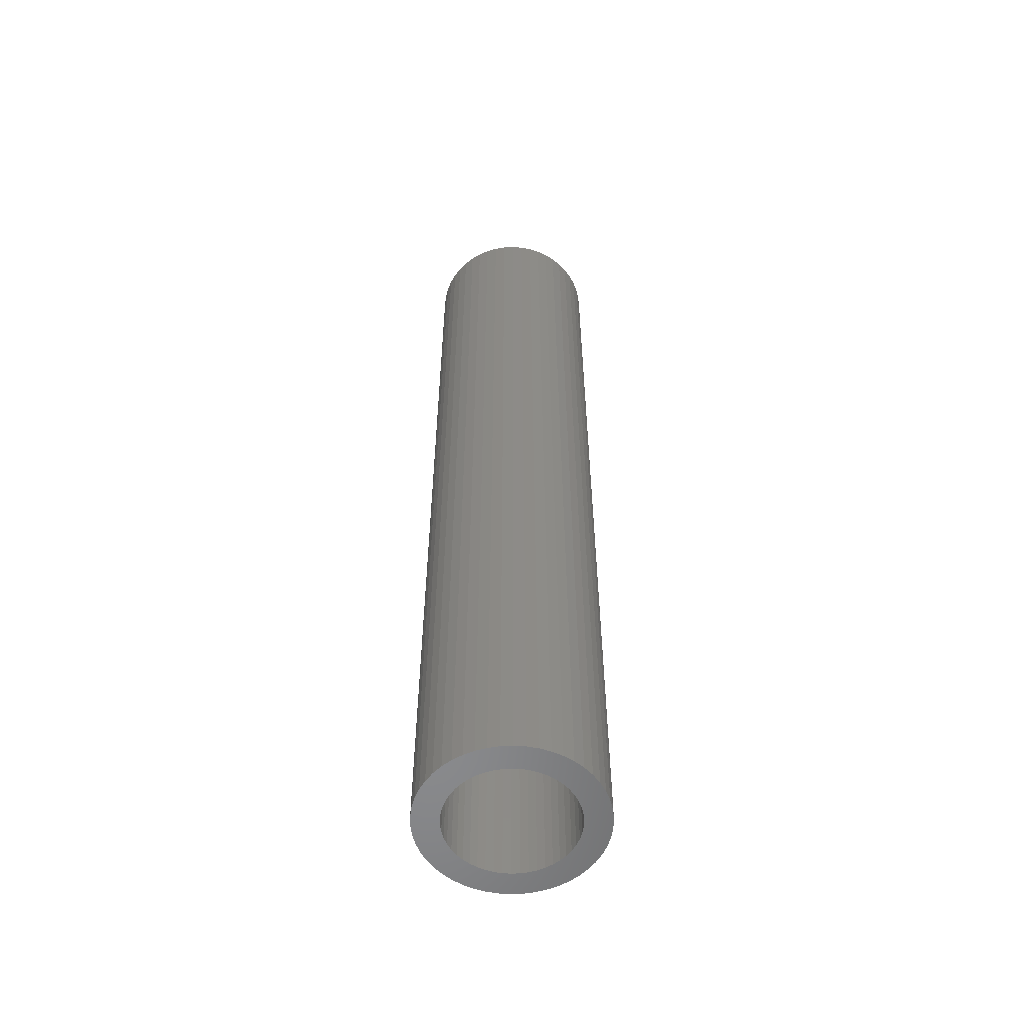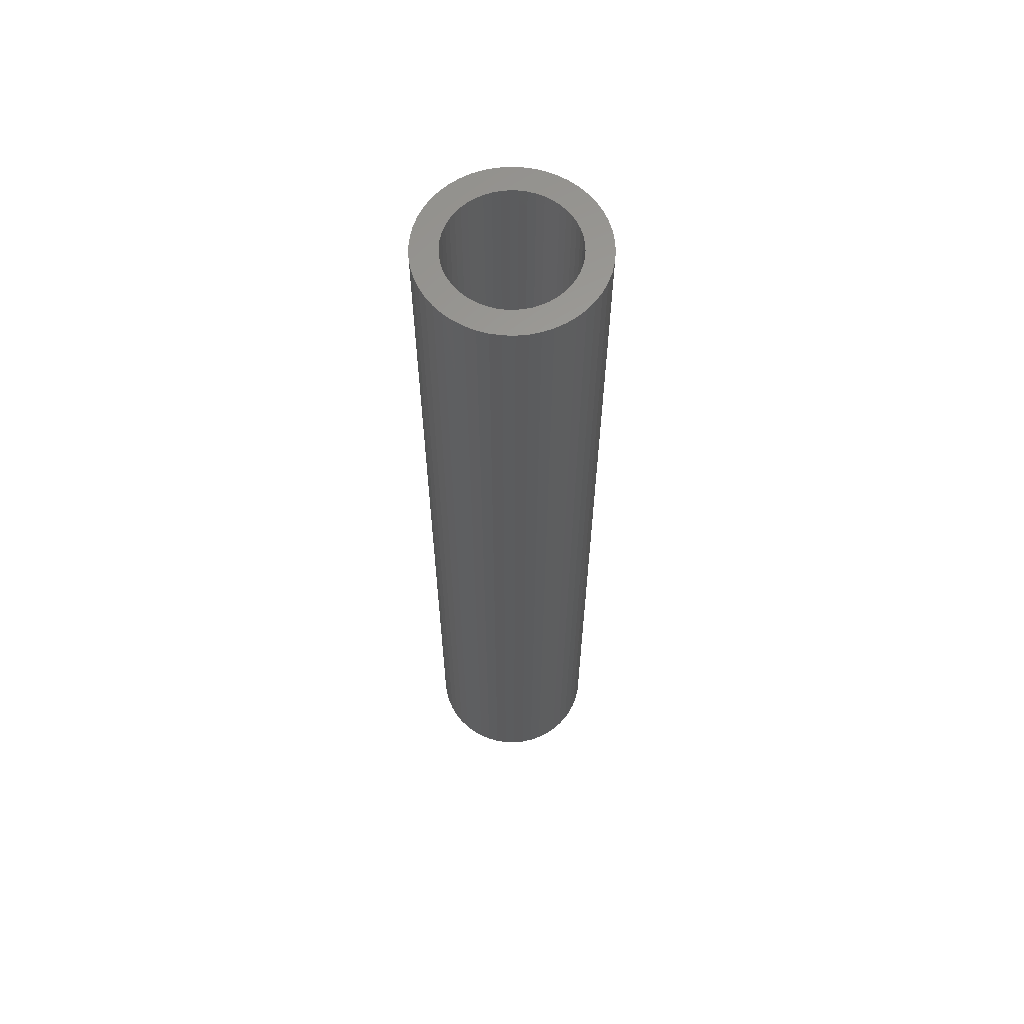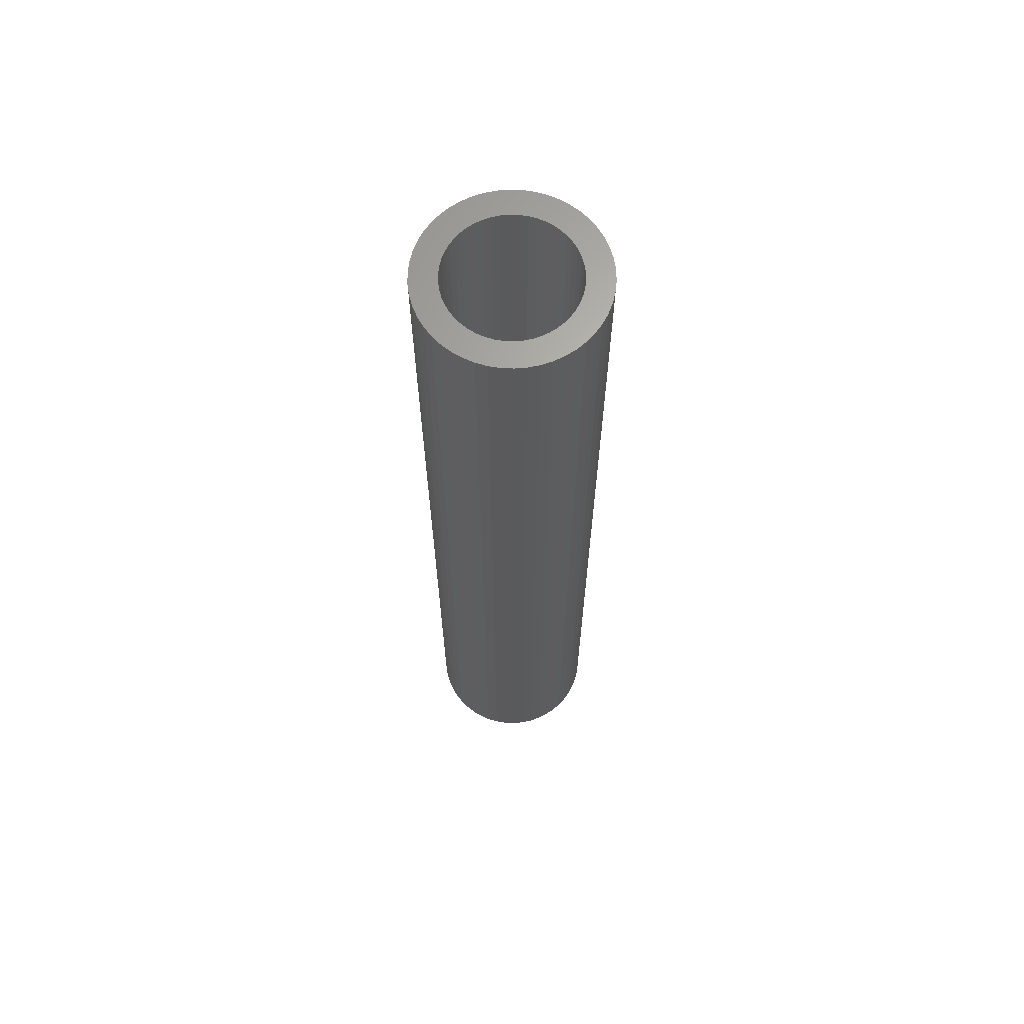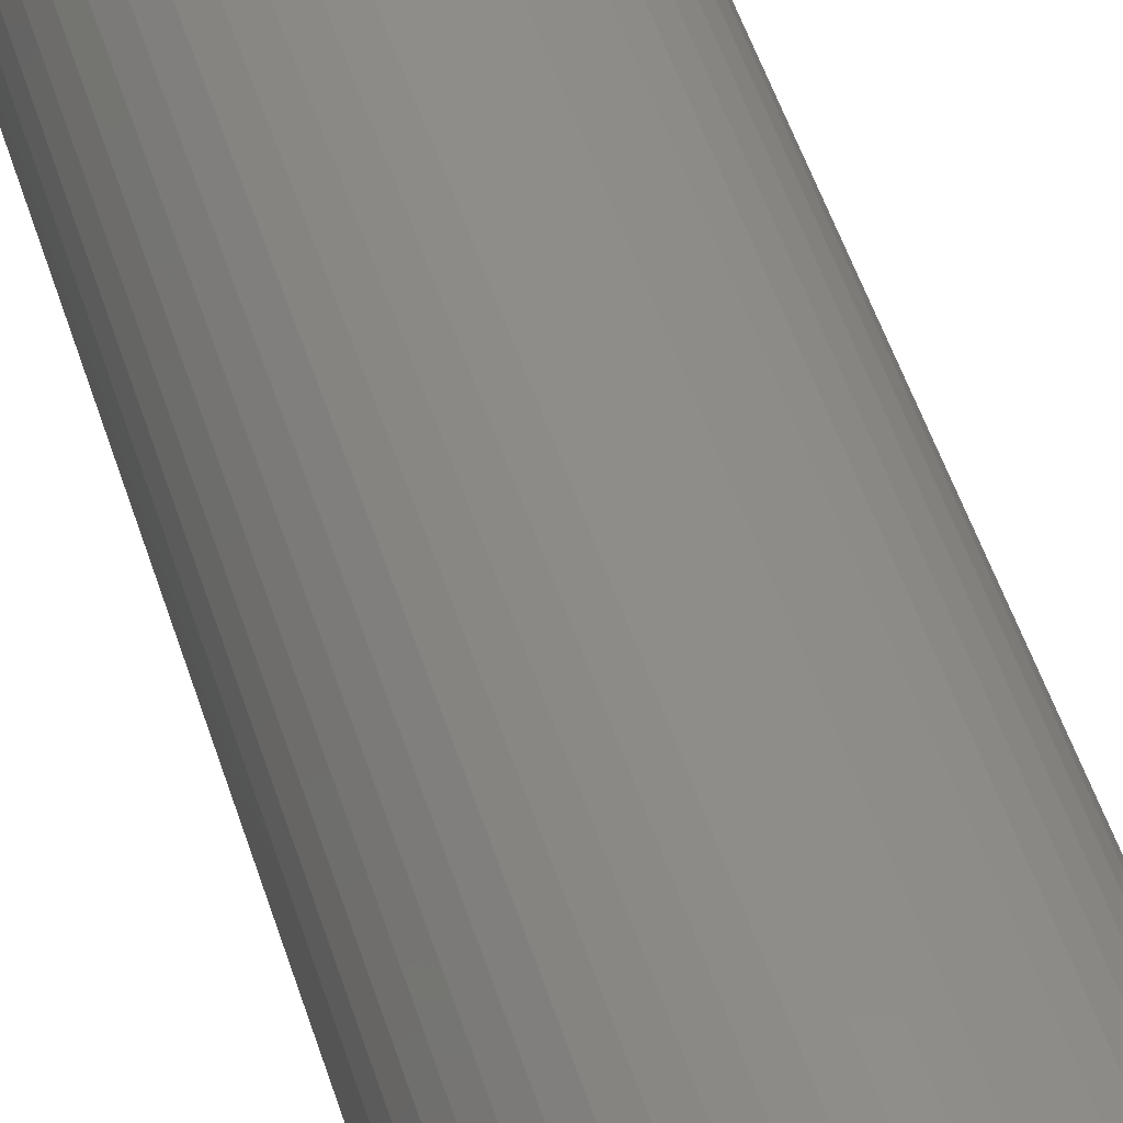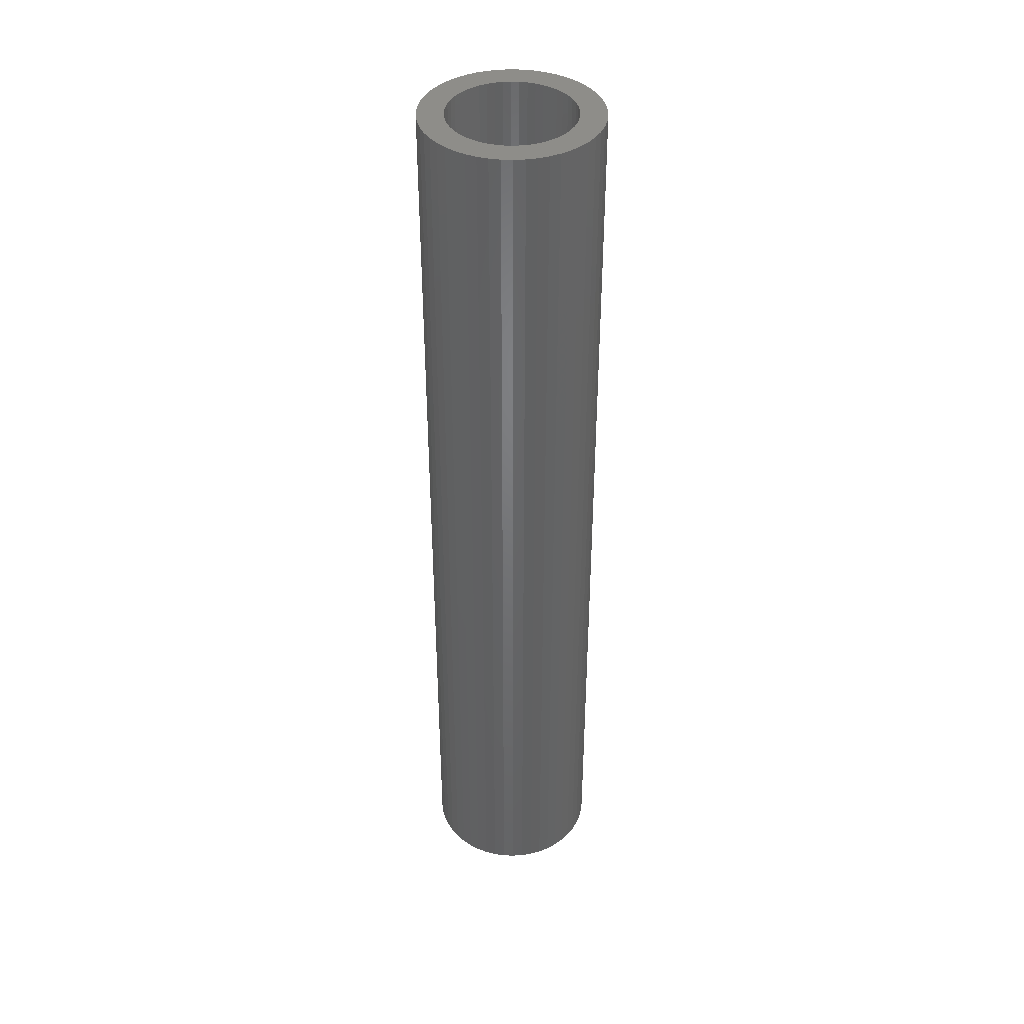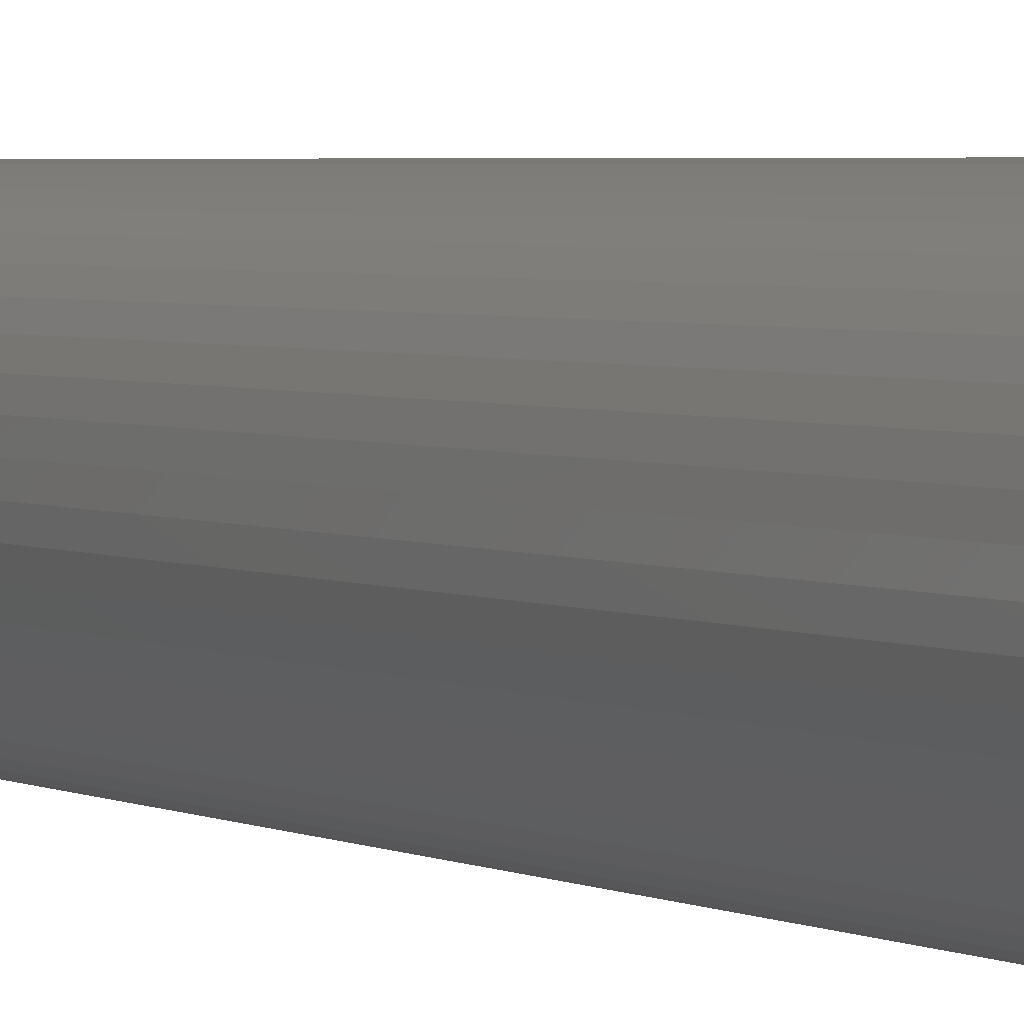
<metadata>
{"format":"stl","ext":"stl","renderer":"f3d","projection":"perspective","resolution":1024,"background":"white","views":[{"elev":-55.8,"azim":-141.1,"up":"+Z"},{"elev":62.1,"azim":102.5,"up":"+Z"},{"elev":65.5,"azim":-134.4,"up":"+Z"},{"elev":42.0,"azim":-15.0,"up":"+Y"},{"elev":40.1,"azim":-33.2,"up":"+Z"},{"elev":2.6,"azim":-27.0,"up":"+Y"}]}
</metadata>
<code>
# stl→obj: 200 verts, 400 faces
v 6 0 32.5
v 5.953 0.752 -32.5
v 5.953 0.752 32.5
v 6 0 -32.5
v -6 0 -32.5
v -5.953 0.752 32.5
v -5.953 0.752 -32.5
v -6 0 32.5
v 0.3767 5.988 -32.5
v -0.3767 5.988 32.5
v 0.3767 5.988 32.5
v -0.3767 5.988 -32.5
v -0.3767 -5.988 -32.5
v 0.3767 -5.988 32.5
v -0.3767 -5.988 32.5
v 0.3767 -5.988 -32.5
v 4.374 4.107 -32.5
v 3.825 4.623 32.5
v 4.374 4.107 32.5
v 3.825 4.623 -32.5
v -3.825 4.623 -32.5
v -4.374 4.107 32.5
v -3.825 4.623 32.5
v -4.374 4.107 -32.5
v -1.854 5.706 -32.5
v -2.555 5.429 32.5
v -1.854 5.706 32.5
v -2.555 5.429 -32.5
v 4.854 -3.527 32.5
v 5.258 -2.891 -32.5
v 5.258 -2.891 32.5
v 4.854 -3.527 -32.5
v 5.579 2.209 32.5
v 5.258 2.891 -32.5
v 5.258 2.891 32.5
v 5.579 2.209 -32.5
v 5.811 1.492 -32.5
v 5.811 1.492 32.5
v 2.555 5.429 -32.5
v 1.854 5.706 32.5
v 2.555 5.429 32.5
v 1.854 5.706 -32.5
v 1.124 5.894 32.5
v 1.124 5.894 -32.5
v 3.215 5.066 -32.5
v 3.215 5.066 32.5
v -5.579 2.209 -32.5
v -5.258 2.891 32.5
v -5.258 2.891 -32.5
v -5.579 2.209 32.5
v -5.811 1.492 -32.5
v -5.811 1.492 32.5
v -1.124 5.894 32.5
v -1.124 5.894 -32.5
v 1.124 -5.894 32.5
v 1.124 -5.894 -32.5
v 1.854 -5.706 -32.5
v 2.555 -5.429 32.5
v 1.854 -5.706 32.5
v 2.555 -5.429 -32.5
v 4.854 3.527 32.5
v 4.854 3.527 -32.5
v -4.854 3.527 32.5
v -4.854 3.527 -32.5
v 4.25 0 32.5
v 4.216 0.5327 32.5
v 5.953 -0.752 32.5
v 4.116 1.057 32.5
v 4.216 -0.5327 32.5
v 3.952 1.565 32.5
v 5.811 -1.492 32.5
v 3.724 2.047 32.5
v 4.116 -1.057 32.5
v 3.438 2.498 32.5
v 5.579 -2.209 32.5
v 3.952 -1.565 32.5
v 3.098 2.909 32.5
v 2.709 3.275 32.5
v 2.277 3.588 32.5
v 1.81 3.846 32.5
v 1.313 4.042 32.5
v 0.7964 4.175 32.5
v 0.2669 4.242 32.5
v -0.2669 4.242 32.5
v -0.7964 4.175 32.5
v -1.313 4.042 32.5
v -1.81 3.846 32.5
v -2.277 3.588 32.5
v -3.215 5.066 32.5
v -2.709 3.275 32.5
v -3.098 2.909 32.5
v -3.438 2.498 32.5
v -3.724 2.047 32.5
v -3.952 1.565 32.5
v 3.724 -2.047 32.5
v 3.438 -2.498 32.5
v 4.374 -4.107 32.5
v 3.098 -2.909 32.5
v 3.825 -4.623 32.5
v 2.709 -3.275 32.5
v 3.215 -5.066 32.5
v 2.277 -3.588 32.5
v 1.81 -3.846 32.5
v 1.313 -4.042 32.5
v 0.7964 -4.175 32.5
v 0.2669 -4.242 32.5
v -0.2669 -4.242 32.5
v -0.7964 -4.175 32.5
v -1.124 -5.894 32.5
v -1.313 -4.042 32.5
v -1.854 -5.706 32.5
v -1.81 -3.846 32.5
v -2.555 -5.429 32.5
v -2.277 -3.588 32.5
v -3.215 -5.066 32.5
v -2.709 -3.275 32.5
v -3.825 -4.623 32.5
v -3.098 -2.909 32.5
v -4.374 -4.107 32.5
v -3.438 -2.498 32.5
v -4.854 -3.527 32.5
v -3.724 -2.047 32.5
v -5.258 -2.891 32.5
v -3.952 -1.565 32.5
v -5.579 -2.209 32.5
v -4.116 -1.057 32.5
v -5.811 -1.492 32.5
v -4.216 -0.5327 32.5
v -5.953 -0.752 32.5
v -4.25 0 32.5
v -4.116 1.057 32.5
v -4.216 0.5327 32.5
v -3.215 5.066 -32.5
v 3.215 -5.066 -32.5
v 3.825 -4.623 -32.5
v 4.374 -4.107 -32.5
v 5.953 -0.752 -32.5
v 5.811 -1.492 -32.5
v -4.374 -4.107 -32.5
v -3.825 -4.623 -32.5
v -5.258 -2.891 -32.5
v -5.579 -2.209 -32.5
v -4.854 -3.527 -32.5
v 4.25 0 -32.5
v 4.216 -0.5327 -32.5
v 4.116 -1.057 -32.5
v 5.579 -2.209 -32.5
v 4.216 0.5327 -32.5
v 3.952 -1.565 -32.5
v 3.724 -2.047 -32.5
v 4.116 1.057 -32.5
v 3.438 -2.498 -32.5
v 3.952 1.565 -32.5
v 3.098 -2.909 -32.5
v 2.709 -3.275 -32.5
v 2.277 -3.588 -32.5
v 1.81 -3.846 -32.5
v 1.313 -4.042 -32.5
v 0.7964 -4.175 -32.5
v 0.2669 -4.242 -32.5
v -0.2669 -4.242 -32.5
v -0.7964 -4.175 -32.5
v -1.124 -5.894 -32.5
v -1.313 -4.042 -32.5
v -1.854 -5.706 -32.5
v -1.81 -3.846 -32.5
v -2.555 -5.429 -32.5
v -2.277 -3.588 -32.5
v -3.215 -5.066 -32.5
v -2.709 -3.275 -32.5
v -3.098 -2.909 -32.5
v -3.438 -2.498 -32.5
v -3.724 -2.047 -32.5
v -3.952 -1.565 -32.5
v 3.724 2.047 -32.5
v 3.438 2.498 -32.5
v 3.098 2.909 -32.5
v 2.709 3.275 -32.5
v 2.277 3.588 -32.5
v 1.81 3.846 -32.5
v 1.313 4.042 -32.5
v 0.7964 4.175 -32.5
v 0.2669 4.242 -32.5
v -0.2669 4.242 -32.5
v -0.7964 4.175 -32.5
v -1.313 4.042 -32.5
v -1.81 3.846 -32.5
v -2.277 3.588 -32.5
v -2.709 3.275 -32.5
v -3.098 2.909 -32.5
v -3.438 2.498 -32.5
v -3.724 2.047 -32.5
v -3.952 1.565 -32.5
v -4.116 1.057 -32.5
v -4.216 0.5327 -32.5
v -4.25 0 -32.5
v -4.116 -1.057 -32.5
v -5.811 -1.492 -32.5
v -4.216 -0.5327 -32.5
v -5.953 -0.752 -32.5
f 1 2 3
f 2 1 4
f 5 6 7
f 6 5 8
f 9 10 11
f 10 9 12
f 13 14 15
f 14 13 16
f 17 18 19
f 18 17 20
f 21 22 23
f 22 21 24
f 25 26 27
f 26 25 28
f 29 30 31
f 30 29 32
f 33 34 35
f 34 33 36
f 3 37 38
f 37 3 2
f 39 40 41
f 40 39 42
f 42 43 40
f 43 42 44
f 45 41 46
f 41 45 39
f 47 48 49
f 48 47 50
f 51 50 47
f 50 51 52
f 12 53 10
f 53 12 54
f 16 55 14
f 55 16 56
f 57 58 59
f 58 57 60
f 38 36 33
f 36 38 37
f 61 17 19
f 17 61 62
f 35 62 61
f 62 35 34
f 44 11 43
f 11 44 9
f 20 46 18
f 46 20 45
f 49 63 64
f 63 49 48
f 64 22 24
f 22 64 63
f 7 52 51
f 52 7 6
f 65 1 3
f 66 3 38
f 1 65 67
f 68 38 33
f 69 67 65
f 70 33 35
f 67 69 71
f 72 35 61
f 73 71 69
f 74 61 19
f 71 73 75
f 76 75 73
f 3 66 65
f 38 68 66
f 33 70 68
f 77 19 18
f 35 72 70
f 61 74 72
f 78 18 46
f 19 77 74
f 18 78 77
f 79 46 41
f 46 79 78
f 80 41 40
f 41 80 79
f 40 81 80
f 43 81 40
f 43 82 81
f 11 82 43
f 11 83 82
f 11 84 83
f 10 84 11
f 10 85 84
f 53 85 10
f 53 86 85
f 27 86 53
f 86 27 87
f 26 87 27
f 87 26 88
f 89 88 26
f 88 89 90
f 23 90 89
f 90 23 91
f 22 91 23
f 91 22 92
f 63 92 22
f 92 63 93
f 48 93 63
f 50 94 48
f 93 48 94
f 75 76 31
f 95 31 76
f 31 95 29
f 96 29 95
f 29 96 97
f 98 97 96
f 97 98 99
f 100 99 98
f 99 100 101
f 102 101 100
f 101 102 58
f 103 58 102
f 58 103 59
f 104 59 103
f 104 55 59
f 105 55 104
f 105 14 55
f 106 14 105
f 107 14 106
f 107 15 14
f 108 15 107
f 108 109 15
f 110 109 108
f 111 110 112
f 110 111 109
f 113 112 114
f 112 113 111
f 115 114 116
f 117 116 118
f 114 115 113
f 119 118 120
f 121 120 122
f 116 117 115
f 123 122 124
f 125 124 126
f 127 126 128
f 118 119 117
f 129 128 130
f 94 50 131
f 52 131 50
f 120 121 119
f 131 52 132
f 122 123 121
f 6 132 52
f 124 125 123
f 132 6 130
f 126 127 125
f 8 130 6
f 128 129 127
f 130 8 129
f 28 89 26
f 89 28 133
f 133 23 89
f 23 133 21
f 54 27 53
f 27 54 25
f 60 101 58
f 101 60 134
f 135 97 99
f 97 135 136
f 71 137 67
f 137 71 138
f 139 117 119
f 117 139 140
f 141 125 142
f 125 141 123
f 143 123 141
f 123 143 121
f 144 4 137
f 145 137 138
f 4 144 2
f 146 138 147
f 148 2 144
f 149 147 30
f 2 148 37
f 150 30 32
f 151 37 148
f 152 32 136
f 37 151 36
f 153 36 151
f 137 145 144
f 138 146 145
f 147 149 146
f 154 136 135
f 30 150 149
f 32 152 150
f 155 135 134
f 136 154 152
f 135 155 154
f 156 134 60
f 134 156 155
f 157 60 57
f 60 157 156
f 57 158 157
f 56 158 57
f 56 159 158
f 16 159 56
f 16 160 159
f 16 161 160
f 13 161 16
f 13 162 161
f 163 162 13
f 163 164 162
f 165 164 163
f 164 165 166
f 167 166 165
f 166 167 168
f 169 168 167
f 168 169 170
f 140 170 169
f 170 140 171
f 139 171 140
f 171 139 172
f 143 172 139
f 172 143 173
f 141 173 143
f 142 174 141
f 173 141 174
f 36 153 34
f 175 34 153
f 34 175 62
f 176 62 175
f 62 176 17
f 177 17 176
f 17 177 20
f 178 20 177
f 20 178 45
f 179 45 178
f 45 179 39
f 180 39 179
f 39 180 42
f 181 42 180
f 181 44 42
f 182 44 181
f 182 9 44
f 183 9 182
f 184 9 183
f 184 12 9
f 185 12 184
f 185 54 12
f 186 54 185
f 25 186 187
f 186 25 54
f 28 187 188
f 187 28 25
f 133 188 189
f 21 189 190
f 188 133 28
f 24 190 191
f 64 191 192
f 189 21 133
f 49 192 193
f 47 193 194
f 51 194 195
f 190 24 21
f 7 195 196
f 174 142 197
f 198 197 142
f 191 64 24
f 197 198 199
f 192 49 64
f 200 199 198
f 193 47 49
f 199 200 196
f 194 51 47
f 5 196 200
f 195 7 51
f 196 5 7
f 31 147 75
f 147 31 30
f 97 32 29
f 32 97 136
f 67 4 1
f 4 67 137
f 139 121 143
f 121 139 119
f 142 127 198
f 127 142 125
f 56 59 55
f 59 56 57
f 134 99 101
f 99 134 135
f 75 138 71
f 138 75 147
f 163 15 109
f 15 163 13
f 165 109 111
f 109 165 163
f 198 129 200
f 129 198 127
f 200 8 5
f 8 200 129
f 167 111 113
f 111 167 165
f 169 113 115
f 113 169 167
f 140 115 117
f 115 140 169
f 144 66 148
f 66 144 65
f 130 195 132
f 195 130 196
f 184 83 84
f 83 184 183
f 160 107 106
f 107 160 161
f 154 96 152
f 96 154 98
f 178 77 78
f 77 178 177
f 190 90 91
f 90 190 189
f 187 86 87
f 86 187 186
f 149 73 146
f 73 149 76
f 153 72 175
f 72 153 70
f 148 68 151
f 68 148 66
f 175 74 176
f 74 175 72
f 181 80 81
f 80 181 180
f 182 81 82
f 81 182 181
f 179 78 79
f 78 179 178
f 94 192 93
f 192 94 193
f 131 193 94
f 193 131 194
f 188 87 88
f 87 188 187
f 185 84 85
f 84 185 184
f 159 106 105
f 106 159 160
f 151 70 153
f 70 151 68
f 176 77 177
f 77 176 74
f 183 82 83
f 82 183 182
f 180 79 80
f 79 180 179
f 93 191 92
f 191 93 192
f 92 190 91
f 190 92 191
f 132 194 131
f 194 132 195
f 189 88 90
f 88 189 188
f 186 85 86
f 85 186 185
f 152 95 150
f 95 152 96
f 146 69 145
f 69 146 73
f 155 102 100
f 102 155 156
f 150 76 149
f 76 150 95
f 145 65 144
f 65 145 69
f 120 173 122
f 173 120 172
f 124 197 126
f 197 124 174
f 128 196 130
f 196 128 199
f 154 100 98
f 100 154 155
f 158 105 104
f 105 158 159
f 156 103 102
f 103 156 157
f 161 108 107
f 108 161 162
f 162 110 108
f 110 162 164
f 170 118 116
f 118 170 171
f 118 172 120
f 172 118 171
f 122 174 124
f 174 122 173
f 126 199 128
f 199 126 197
f 168 116 114
f 116 168 170
f 157 104 103
f 104 157 158
f 164 112 110
f 112 164 166
f 166 114 112
f 114 166 168

</code>
